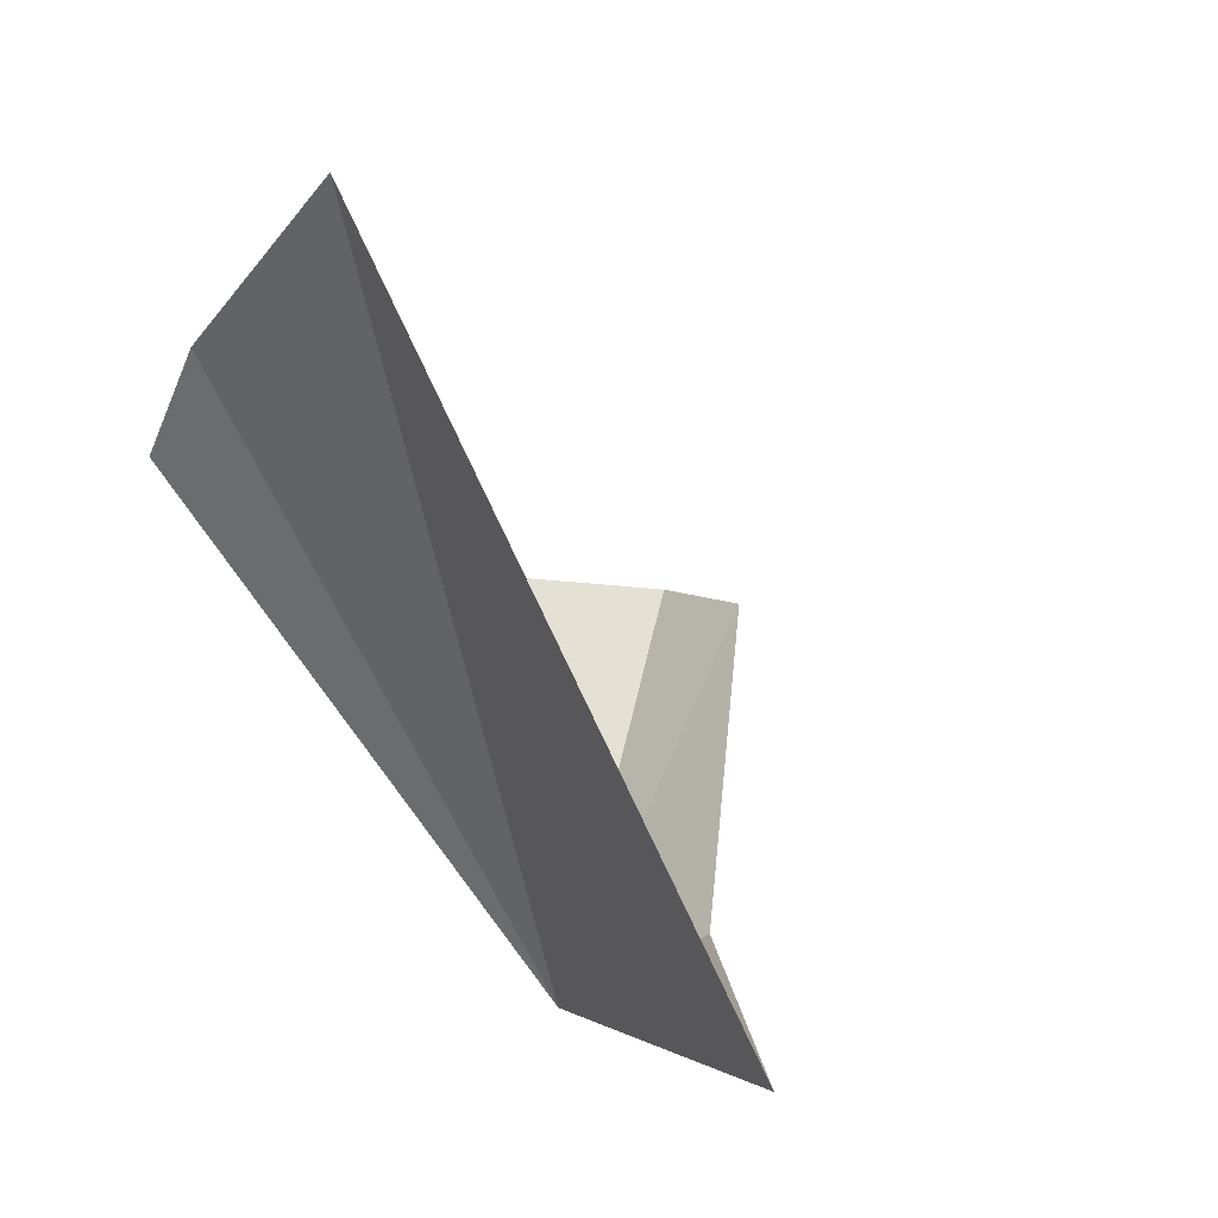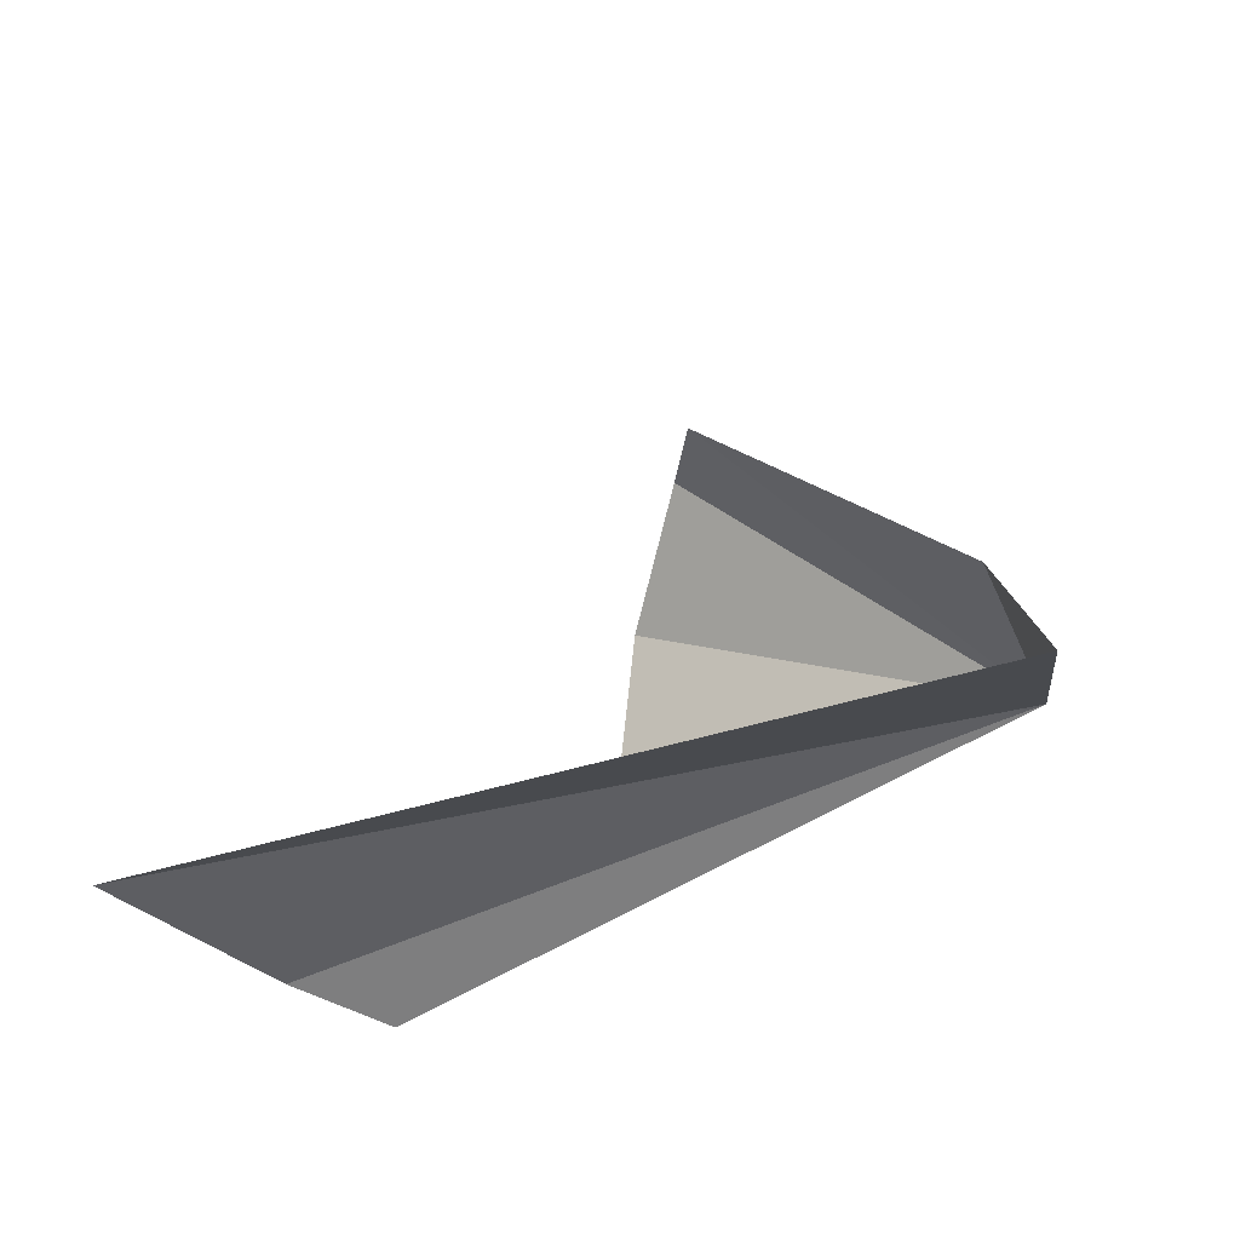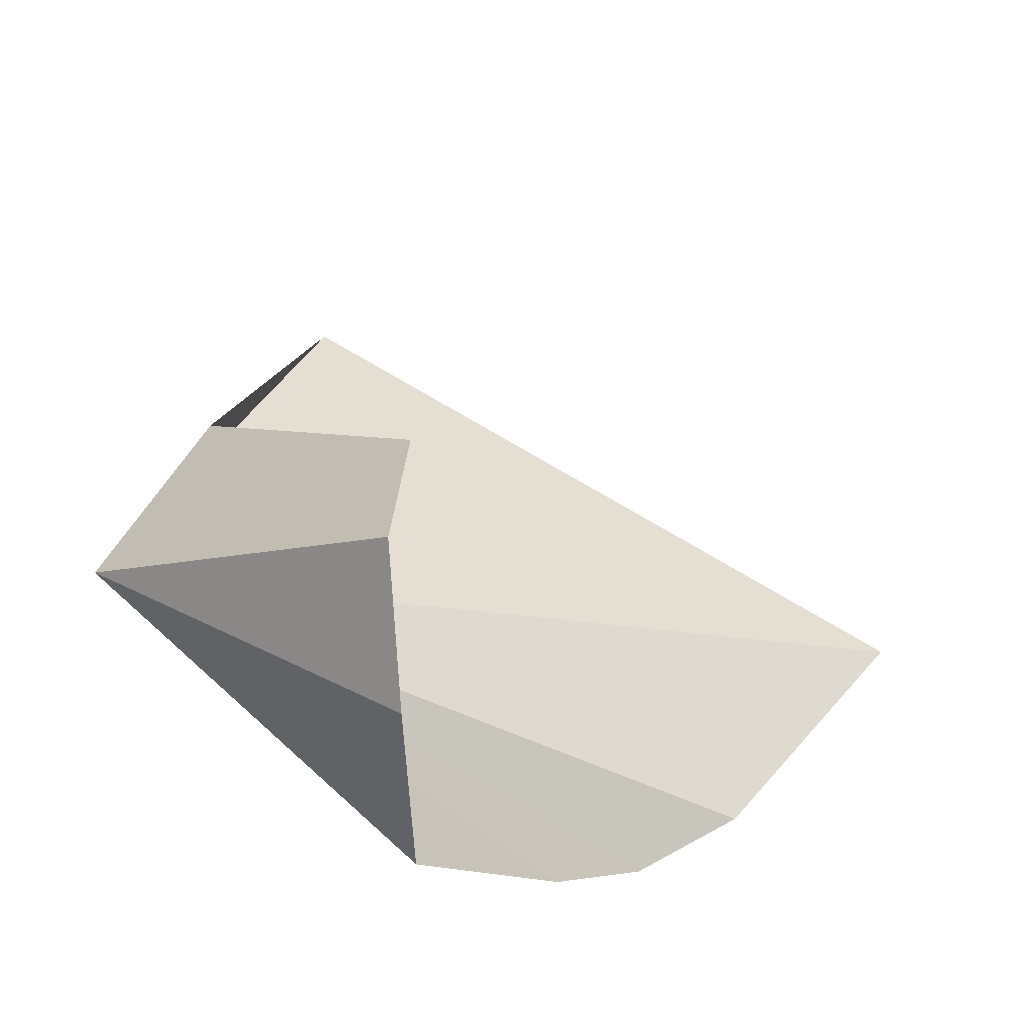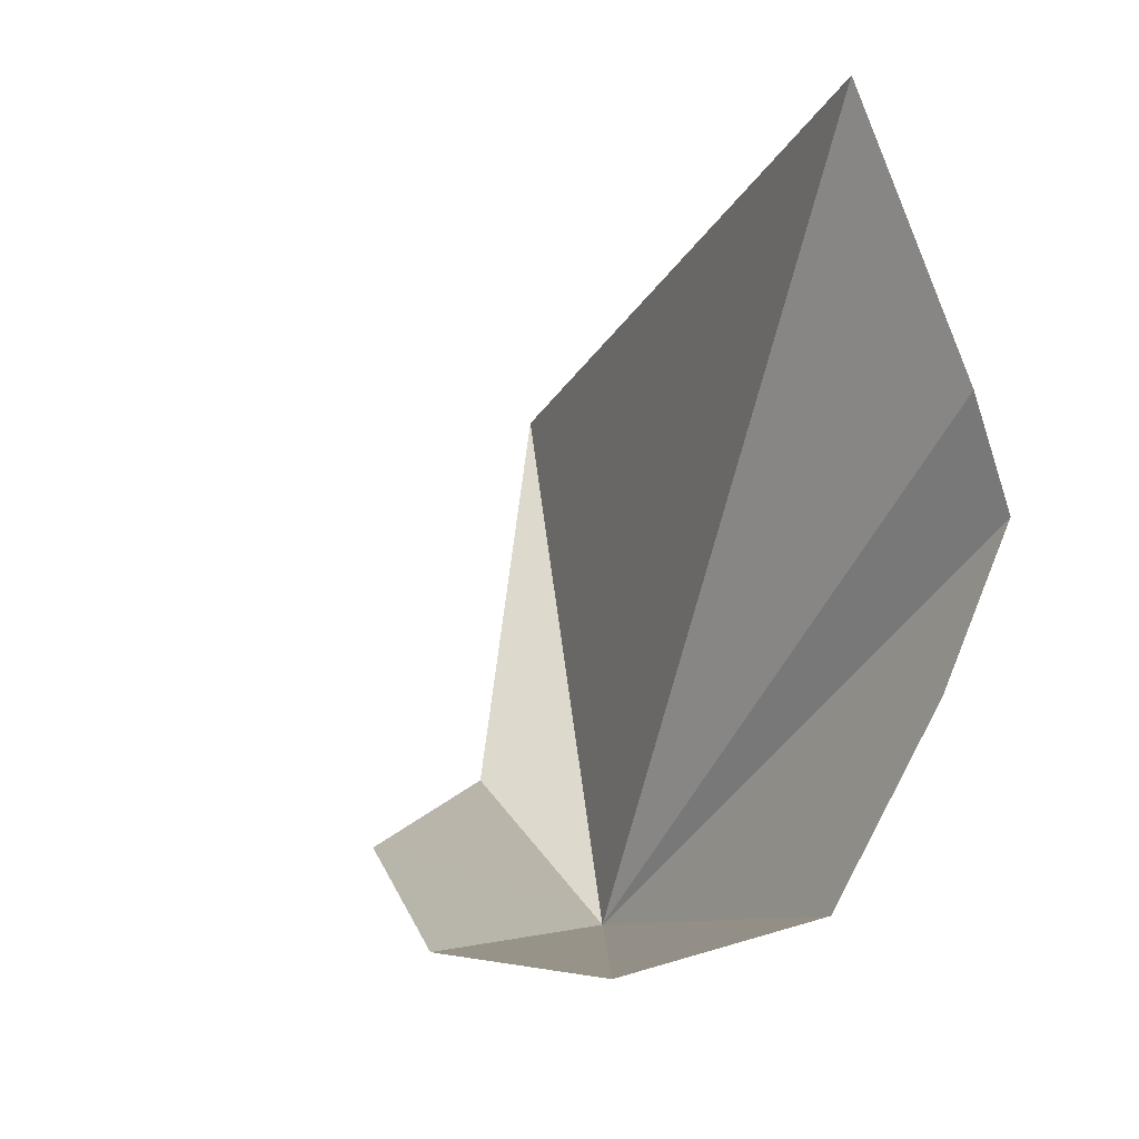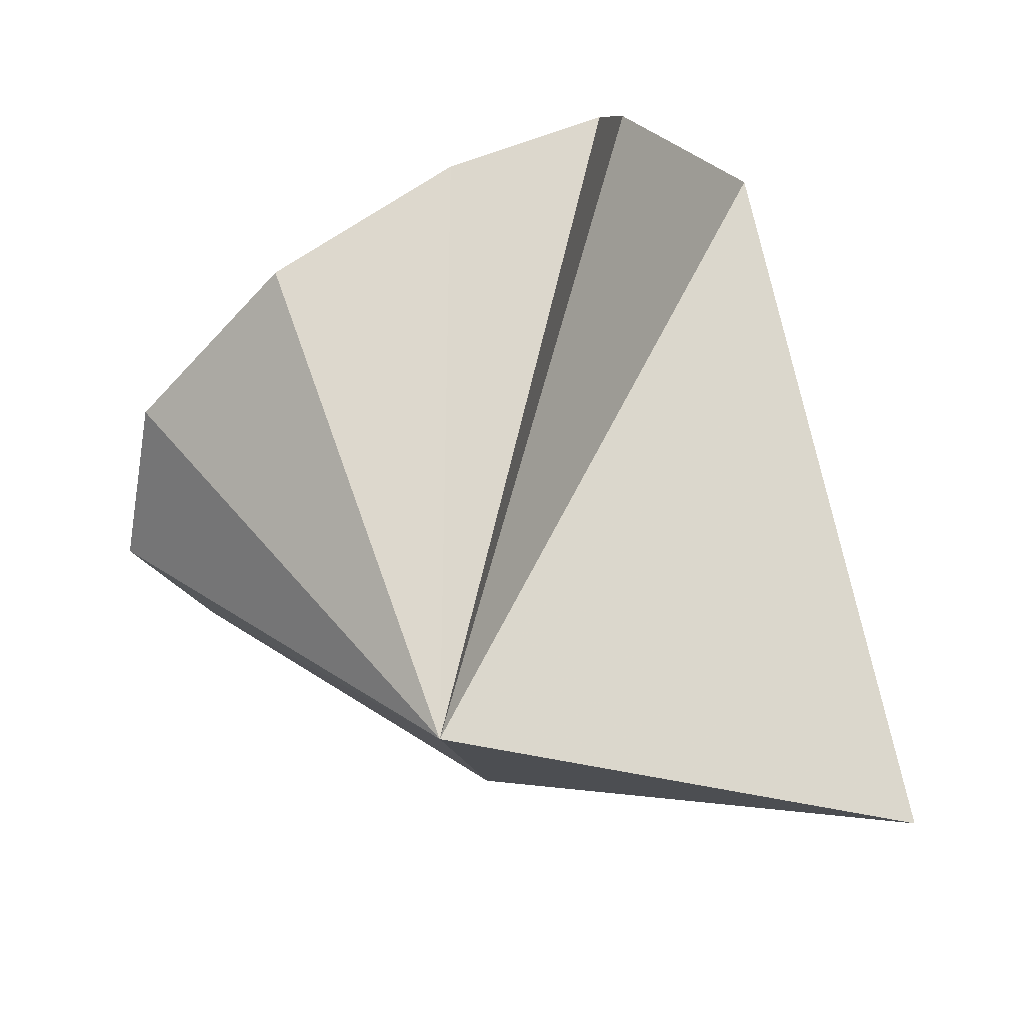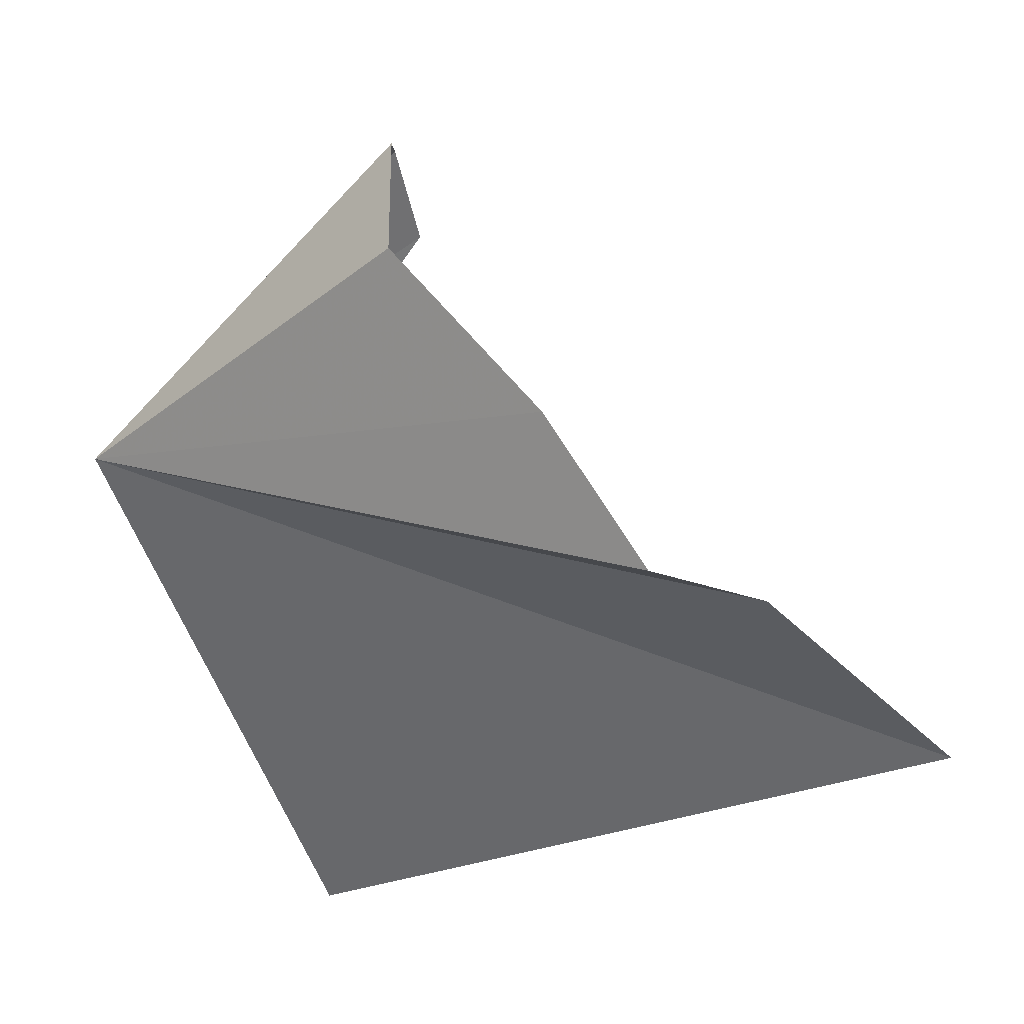
<metadata>
{"format":"obj","ext":"obj","renderer":"f3d","projection":"perspective","resolution":1024,"background":"white","views":[{"elev":19.1,"azim":-135.0,"up":"+Y"},{"elev":-30.9,"azim":-103.5,"up":"+Z"},{"elev":56.7,"azim":90.1,"up":"+Z"},{"elev":44.5,"azim":55.1,"up":"+Y"},{"elev":-53.6,"azim":121.7,"up":"+Y"},{"elev":-36.2,"azim":93.2,"up":"+Z"}]}
</metadata>
<code>
v 22.87 -17.32 1.254
v 22.49 -17.04 1.37
v 21.63 -16.83 0.6256
v 23.67 -16.48 1.219
v 23.53 -16.13 0.8299
v 23.2 -15.64 0.522
v 23.35 -15.91 0.5108
v 22.93 -16.49 1.932
v 22.63 -15.19 0.4364
v 23.52 -16.5 1.699
v 23.22 -16.53 1.969
f 1 2 3
f 1 5 4
f 1 6 7
f 1 8 2
f 1 3 9
f 1 7 5
f 1 9 6
f 1 4 10
f 1 10 11
f 1 11 8

</code>
